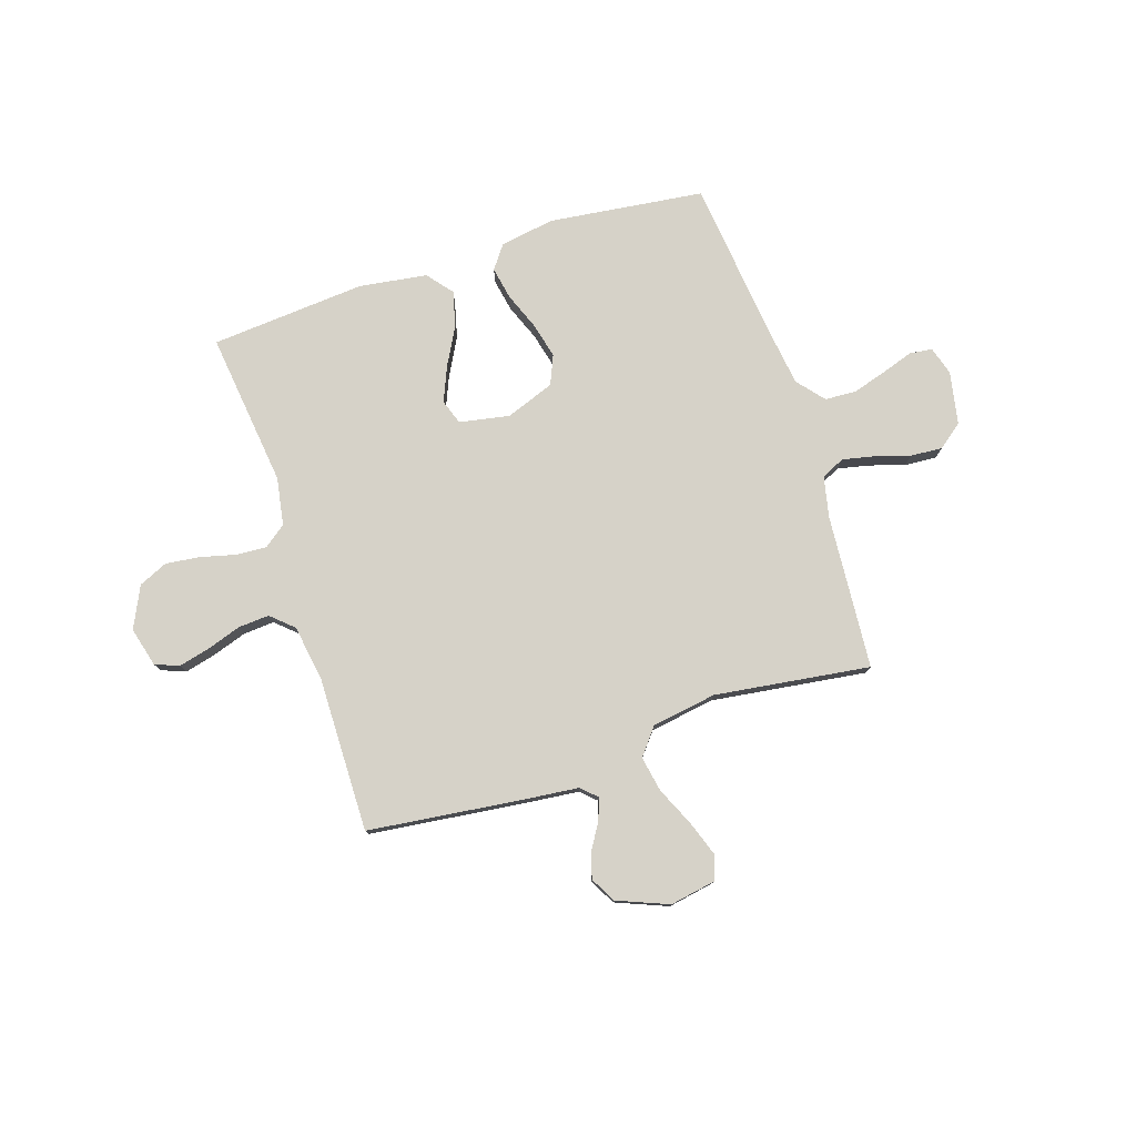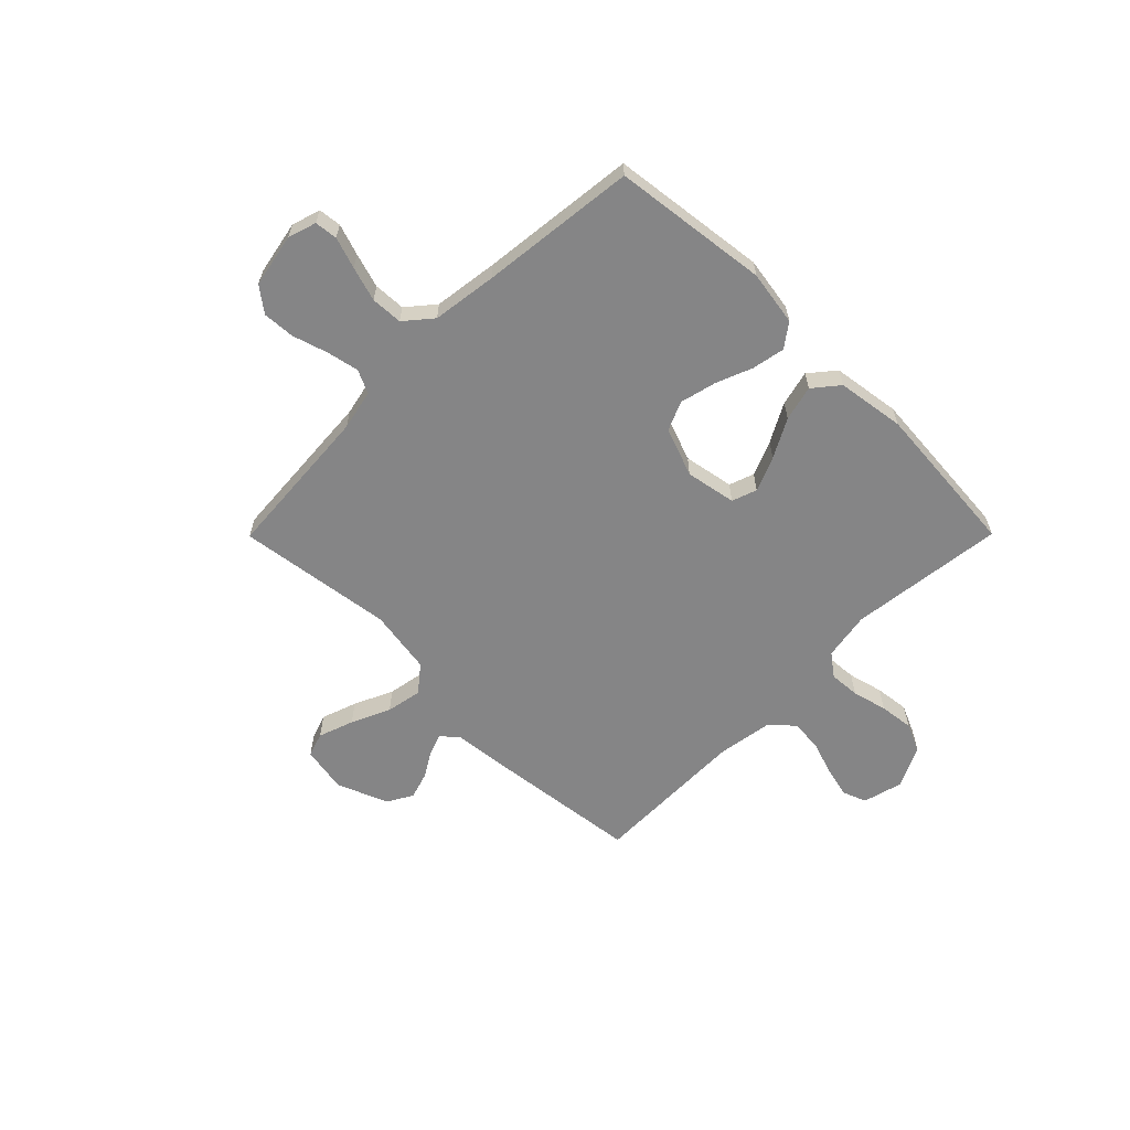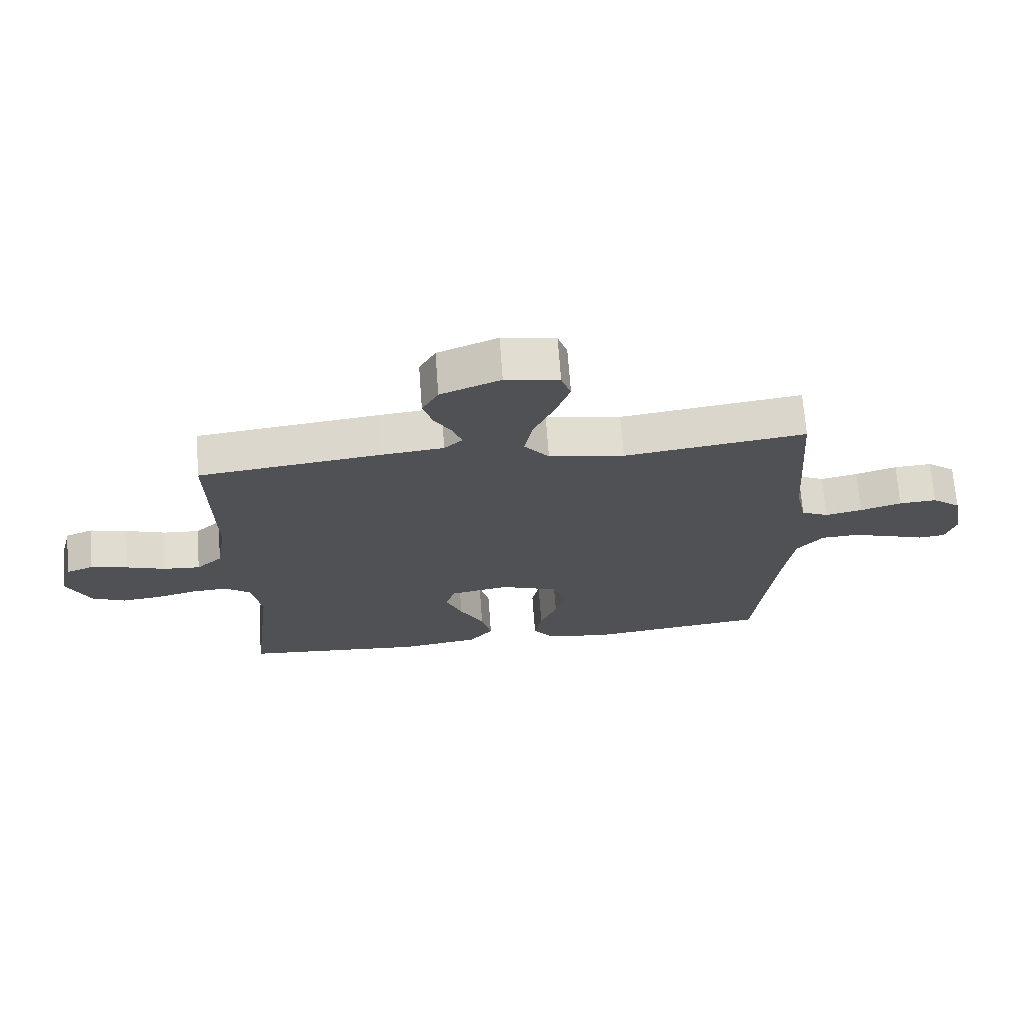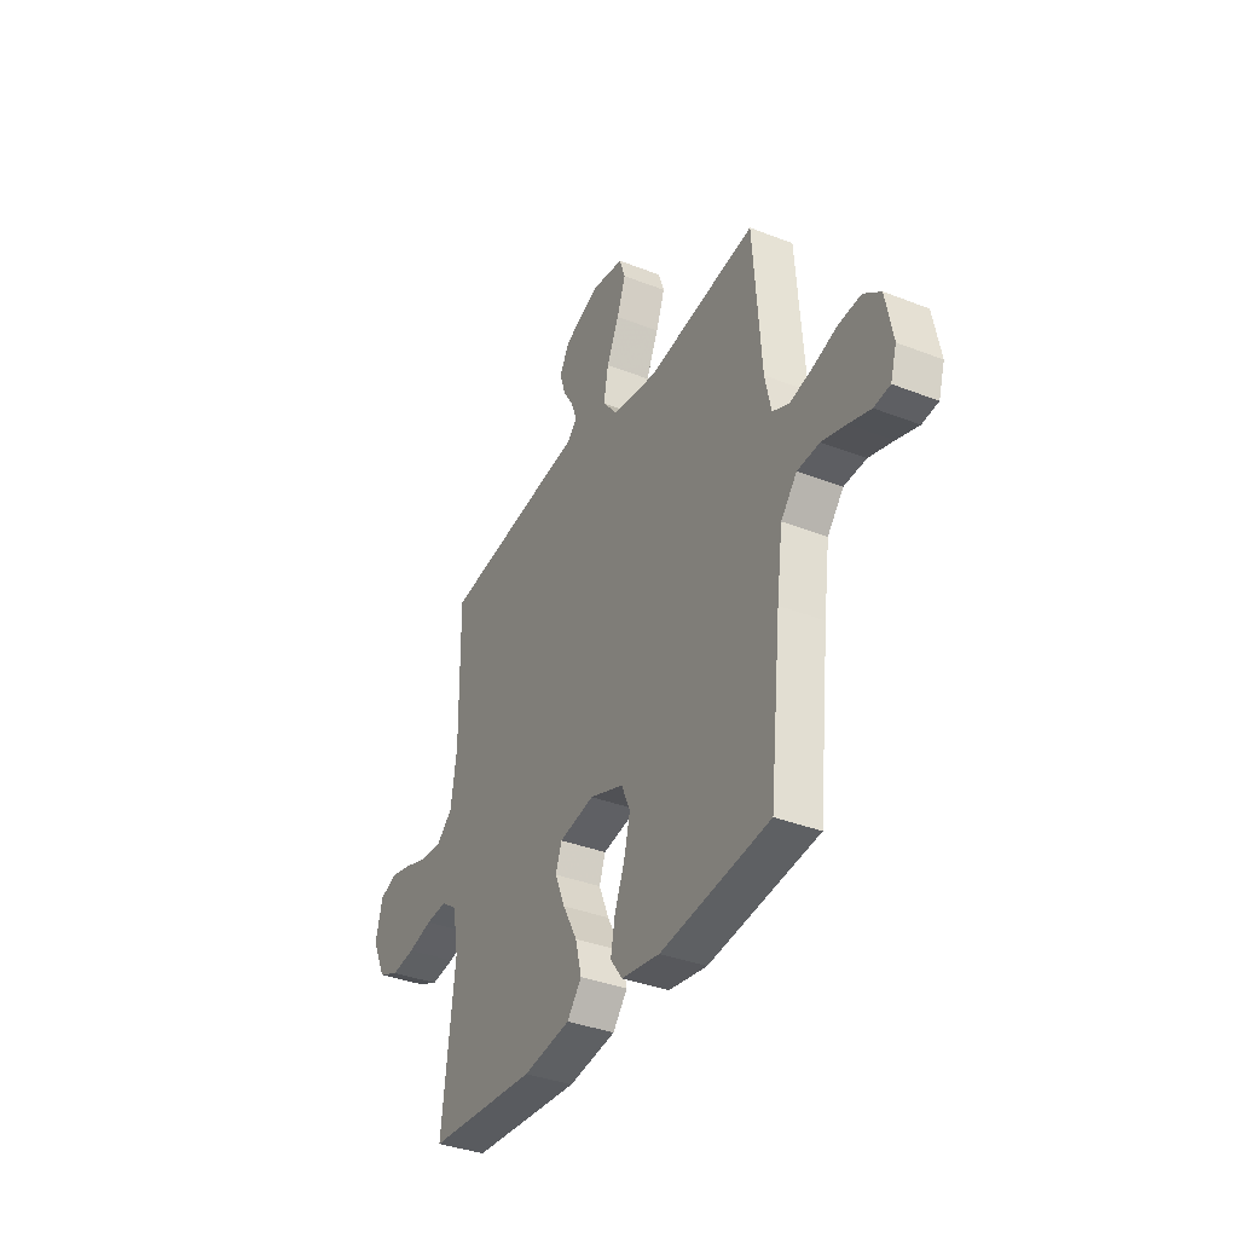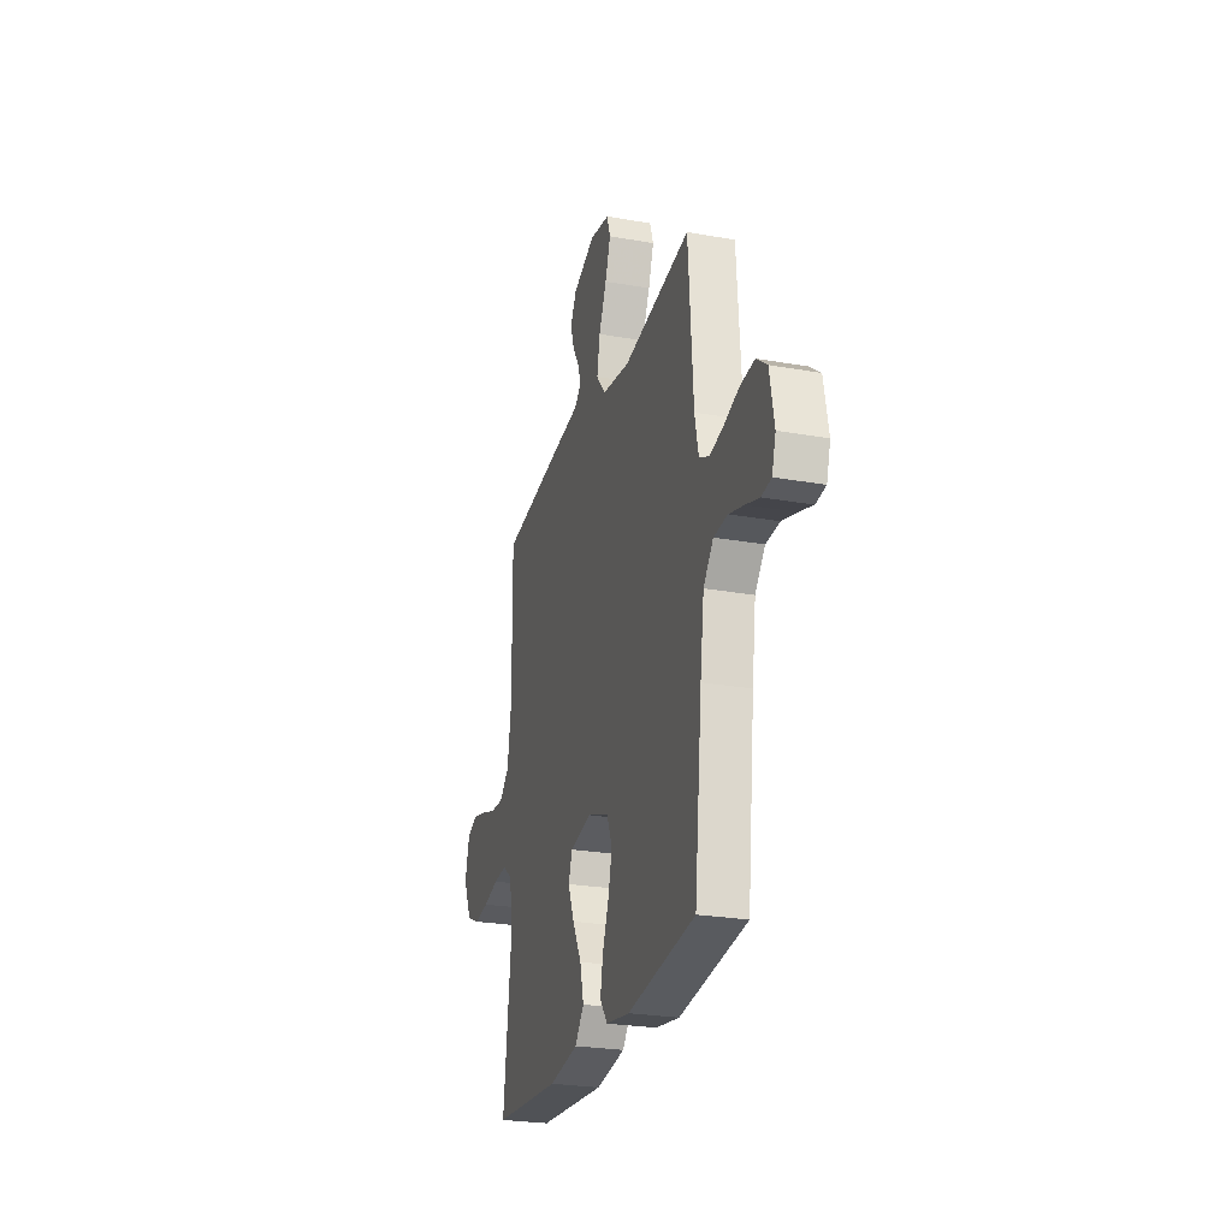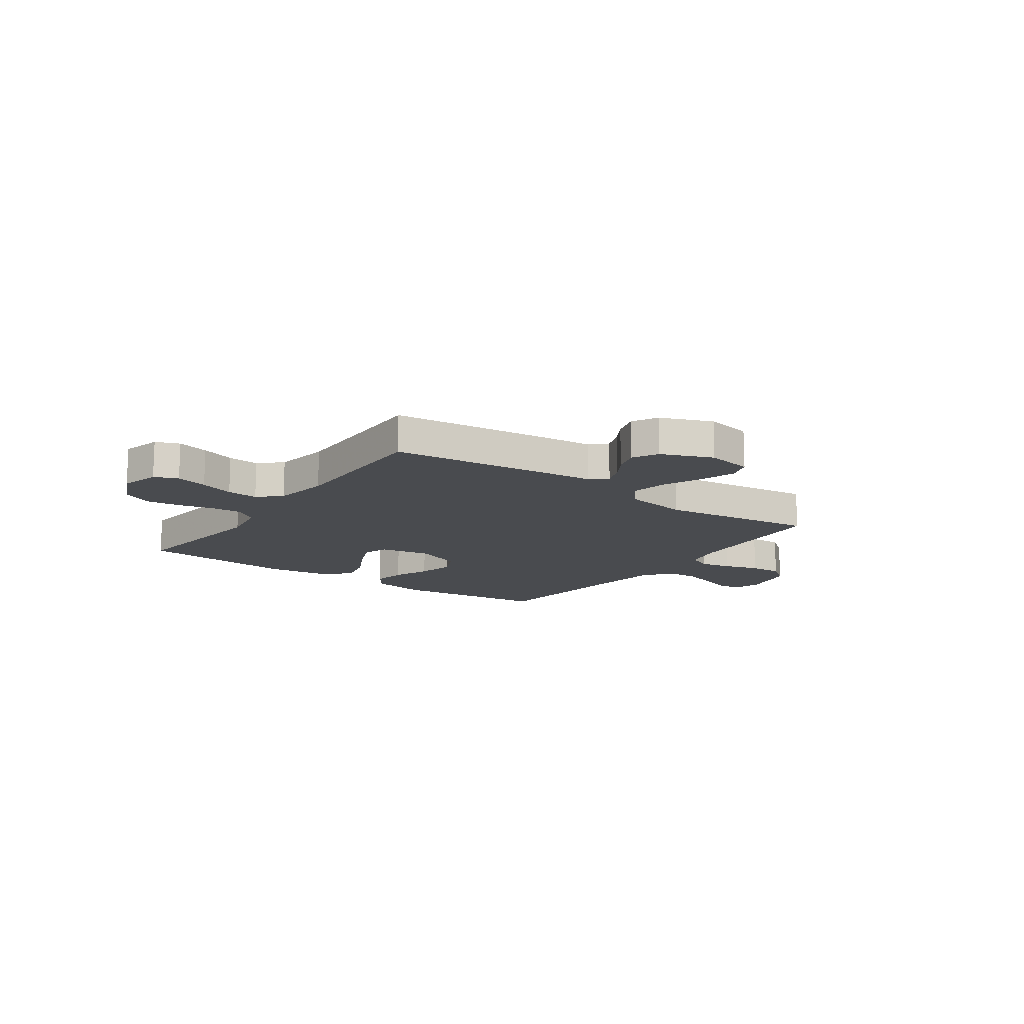
<metadata>
{"format":"obj","ext":"obj","renderer":"f3d","projection":"perspective","resolution":1024,"background":"white","views":[{"elev":78.1,"azim":-18.0,"up":"+Y"},{"elev":-61.9,"azim":135.2,"up":"+Y"},{"elev":69.6,"azim":-4.2,"up":"+Z"},{"elev":-36.7,"azim":63.1,"up":"+Z"},{"elev":-25.4,"azim":74.1,"up":"+Z"},{"elev":-14.0,"azim":-35.4,"up":"+Y"}]}
</metadata>
<code>
v 0.5 0.07 0.5
v 0.522 0.07 0.2
v 0.539 0.07 0.122
v 0.584 0.07 0.101
v 0.645 0.07 0.114
v 0.713 0.07 0.135
v 0.775 0.07 0.139
v 0.822 0.07 0.103
v 0.842 0.07 0
v 0.825 0.07 -0.055
v 0.781 0.07 -0.06
v 0.721 0.07 -0.04
v 0.655 0.07 -0.02
v 0.594 0.07 -0.023
v 0.55 0.07 -0.075
v 0.533 0.07 -0.2
v 0.5 0.07 -0.5
v 0.2 0.07 -0.537
v 0.094 0.07 -0.52
v 0.061 0.07 -0.475
v 0.073 0.07 -0.412
v 0.101 0.07 -0.341
v 0.118 0.07 -0.272
v 0.094 0.07 -0.216
v 0 0.07 -0.181
v -0.097 0.07 -0.199
v -0.114 0.07 -0.247
v -0.086 0.07 -0.314
v -0.046 0.07 -0.388
v -0.029 0.07 -0.456
v -0.069 0.07 -0.505
v -0.2 0.07 -0.524
v -0.5 0.07 -0.5
v -0.464 0.07 -0.2
v -0.48 0.07 -0.108
v -0.523 0.07 -0.076
v -0.582 0.07 -0.08
v -0.649 0.07 -0.097
v -0.715 0.07 -0.105
v -0.771 0.07 -0.08
v -0.809 0.07 0
v -0.789 0.07 0.076
v -0.743 0.07 0.094
v -0.682 0.07 0.079
v -0.616 0.07 0.057
v -0.556 0.07 0.053
v -0.513 0.07 0.092
v -0.496 0.07 0.2
v -0.5 0.07 0.5
v -0.2 0.07 0.536
v -0.096 0.07 0.547
v -0.066 0.07 0.575
v -0.081 0.07 0.617
v -0.11 0.07 0.665
v -0.126 0.07 0.716
v -0.099 0.07 0.765
v 0 0.07 0.805
v 0.089 0.07 0.789
v 0.105 0.07 0.742
v 0.081 0.07 0.674
v 0.047 0.07 0.599
v 0.034 0.07 0.53
v 0.075 0.07 0.479
v 0.2 0.07 0.459
v 0.5 0 0.5
v 0.522 0 0.2
v 0.539 0 0.122
v 0.584 0 0.101
v 0.645 0 0.114
v 0.713 0 0.135
v 0.775 0 0.139
v 0.822 0 0.103
v 0.842 0 0
v 0.825 0 -0.055
v 0.781 0 -0.06
v 0.721 0 -0.04
v 0.655 0 -0.02
v 0.594 0 -0.023
v 0.55 0 -0.075
v 0.533 0 -0.2
v 0.5 0 -0.5
v 0.2 0 -0.537
v 0.094 0 -0.52
v 0.061 0 -0.475
v 0.073 0 -0.412
v 0.101 0 -0.341
v 0.118 0 -0.272
v 0.094 0 -0.216
v 0 0 -0.181
v -0.097 0 -0.199
v -0.114 0 -0.247
v -0.086 0 -0.314
v -0.046 0 -0.388
v -0.029 0 -0.456
v -0.069 0 -0.505
v -0.2 0 -0.524
v -0.5 0 -0.5
v -0.464 0 -0.2
v -0.48 0 -0.108
v -0.523 0 -0.076
v -0.582 0 -0.08
v -0.649 0 -0.097
v -0.715 0 -0.105
v -0.771 0 -0.08
v -0.809 0 0
v -0.789 0 0.076
v -0.743 0 0.094
v -0.682 0 0.079
v -0.616 0 0.057
v -0.556 0 0.053
v -0.513 0 0.092
v -0.496 0 0.2
v -0.5 0 0.5
v -0.2 0 0.536
v -0.096 0 0.547
v -0.066 0 0.575
v -0.081 0 0.617
v -0.11 0 0.665
v -0.126 0 0.716
v -0.099 0 0.765
v 0 0 0.805
v 0.089 0 0.789
v 0.105 0 0.742
v 0.081 0 0.674
v 0.047 0 0.599
v 0.034 0 0.53
v 0.075 0 0.479
v 0.2 0 0.459
f 58 59 60 61
f 56 57 58 61
f 56 61 62
f 53 54 55 56
f 52 53 56 62
f 51 52 62 63
f 48 49 50 51
f 47 48 51 63
f 42 43 44 45
f 40 41 42 45
f 40 45 46
f 37 38 39 40
f 36 37 40 46
f 35 36 46 47
f 31 32 33 34
f 28 29 30 31
f 27 28 31 34
f 26 27 34 35
f 19 20 21 22
f 19 22 23
f 16 17 18 19
f 15 16 19 23
f 14 15 23 24
f 9 10 11 12
f 9 12 13
f 8 9 13 14
f 5 6 7 8
f 4 5 8 14
f 64 1 2
f 64 2 3
f 63 64 3
f 47 63 3
f 25 26 35 47
f 14 24 25 47
f 3 4 14 47
f 125 124 123 122
f 125 122 121 120
f 126 125 120
f 120 119 118 117
f 126 120 117 116
f 127 126 116 115
f 115 114 113 112
f 127 115 112 111
f 109 108 107 106
f 109 106 105 104
f 110 109 104
f 104 103 102 101
f 110 104 101 100
f 111 110 100 99
f 98 97 96 95
f 95 94 93 92
f 98 95 92 91
f 99 98 91 90
f 86 85 84 83
f 87 86 83
f 83 82 81 80
f 87 83 80 79
f 88 87 79 78
f 76 75 74 73
f 77 76 73
f 78 77 73 72
f 72 71 70 69
f 78 72 69 68
f 66 65 128
f 67 66 128
f 67 128 127
f 67 127 111
f 111 99 90 89
f 111 89 88 78
f 111 78 68 67
f 1 65 66 2
f 2 66 67 3
f 3 67 68 4
f 4 68 69 5
f 5 69 70 6
f 6 70 71 7
f 7 71 72 8
f 8 72 73 9
f 9 73 74 10
f 10 74 75 11
f 11 75 76 12
f 12 76 77 13
f 13 77 78 14
f 14 78 79 15
f 15 79 80 16
f 16 80 81 17
f 17 81 82 18
f 18 82 83 19
f 19 83 84 20
f 20 84 85 21
f 21 85 86 22
f 22 86 87 23
f 23 87 88 24
f 24 88 89 25
f 25 89 90 26
f 26 90 91 27
f 27 91 92 28
f 28 92 93 29
f 29 93 94 30
f 30 94 95 31
f 31 95 96 32
f 32 96 97 33
f 33 97 98 34
f 34 98 99 35
f 35 99 100 36
f 36 100 101 37
f 37 101 102 38
f 38 102 103 39
f 39 103 104 40
f 40 104 105 41
f 41 105 106 42
f 42 106 107 43
f 43 107 108 44
f 44 108 109 45
f 45 109 110 46
f 46 110 111 47
f 47 111 112 48
f 48 112 113 49
f 49 113 114 50
f 50 114 115 51
f 51 115 116 52
f 52 116 117 53
f 53 117 118 54
f 54 118 119 55
f 55 119 120 56
f 56 120 121 57
f 57 121 122 58
f 58 122 123 59
f 59 123 124 60
f 60 124 125 61
f 61 125 126 62
f 62 126 127 63
f 63 127 128 64
f 64 128 65 1

</code>
